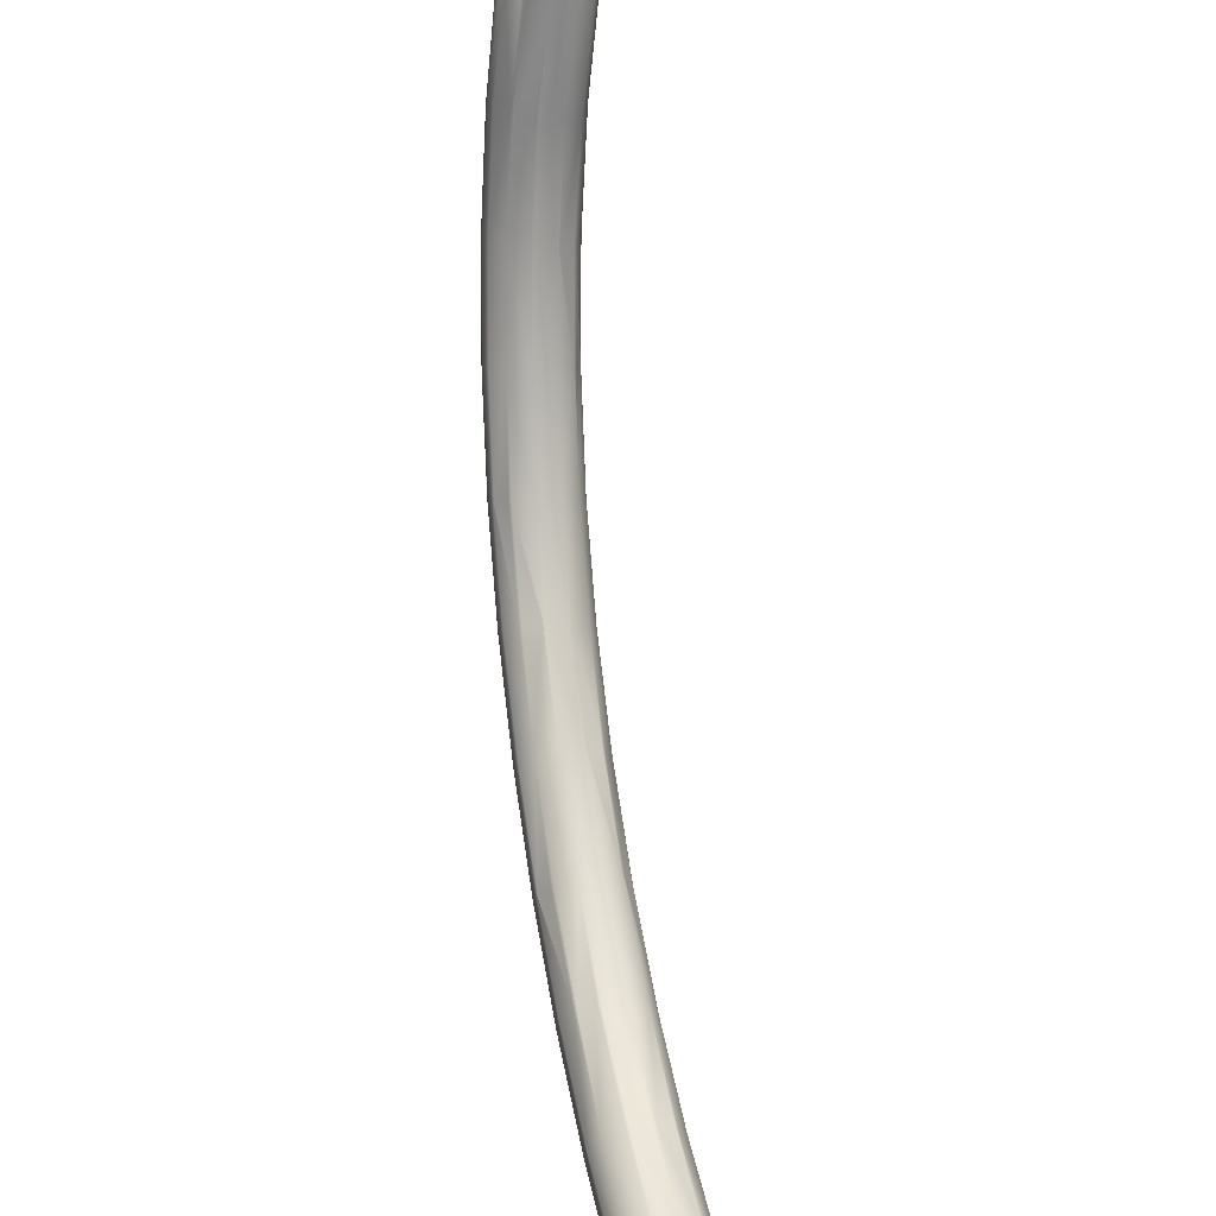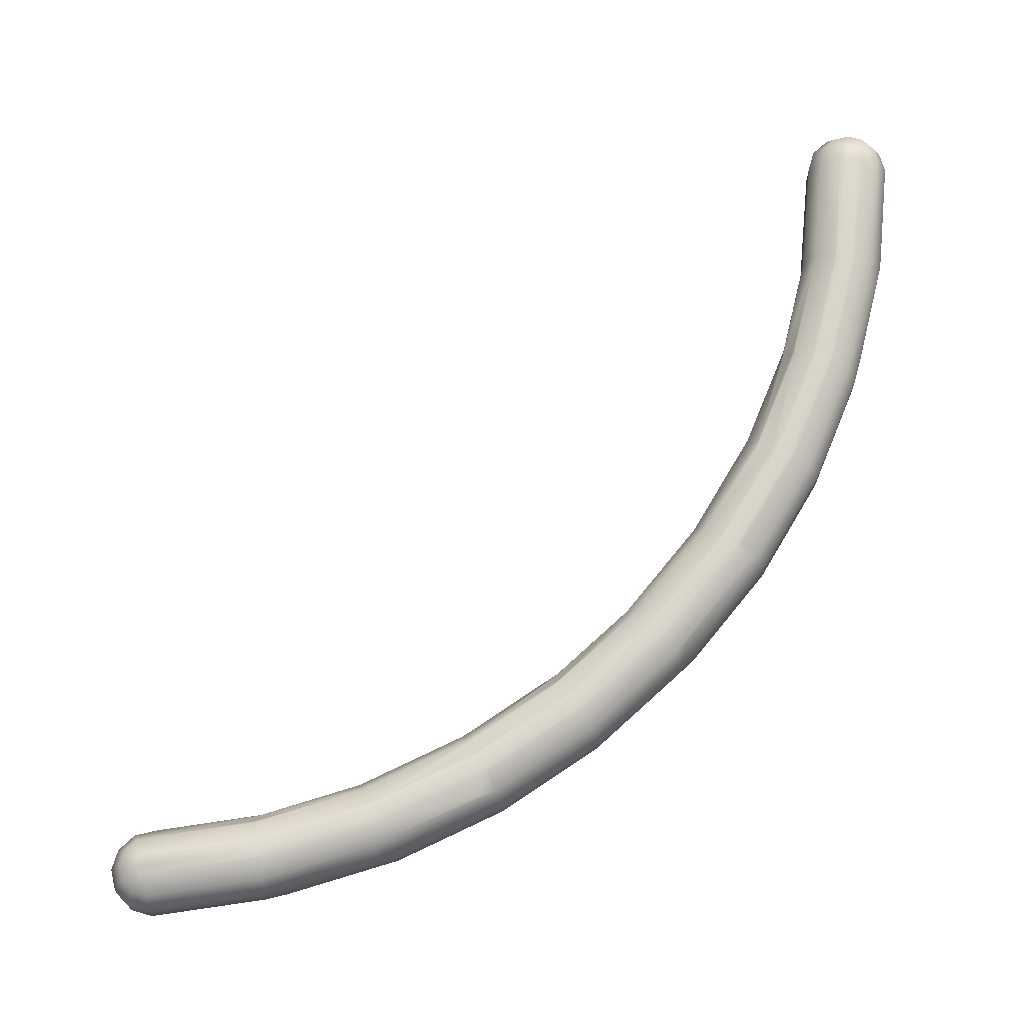
<metadata>
{"format":"obj","ext":"obj","renderer":"f3d","projection":"perspective","resolution":1024,"background":"white","views":[{"elev":37.5,"azim":71.1,"up":"+Z"},{"elev":66.6,"azim":-178.9,"up":"+Y"}]}
</metadata>
<code>
o curve_04
g curve_04_Mesh
v -5.106 0.2121 0.1837
v -5.145 0.07765 0.251
v -5 0.2121 0.2121
v -5.212 0.2121 -0
v -5.251 0.07765 0.1449
v -5.184 0.2121 0.1061
v -4.816 -0.2121 0.1061
v -4.961 -0.2898 0.06724
v -4.933 -0.2898 0.03882
v -4.894 -0.2121 0.1837
v -4.749 -0.07765 0.1449
v -4.71 0.07765 -0
v -4.749 0.07765 0.1449
v -4.71 -0.07765 -0
v -4.757 -0.3168 -0.6765
v -4.874 -0.3944 -0.7438
v -4.855 0.07765 0.251
v -4.855 -0.07765 0.251
v -5.184 -0.2121 0.1061
v -5.251 -0.07765 0.1449
v -5.212 -0.2121 -0
v -4.651 -0.02703 -0.7826
v -4.651 -0.1823 -0.7826
v -5.078 0.2898 -0
v -5.184 0.2121 -0.1061
v -5.192 -0.02703 -0.9275
v -5.231 -0.02703 -0.7826
v -5.125 0.1075 -0.8887
v -4.729 0.1075 -0.7826
v -4.788 0.2121 -0
v -5.231 -0.1823 -0.7826
v -5.29 -0.07765 -0
v -5.29 0.07765 -0
v -5.153 0.1075 -0.7826
v -5.145 -0.07765 0.251
v -5.106 -0.2121 0.1837
v -5.153 -0.3168 -0.7826
v -5 -0.07765 0.2898
v -5 0.07765 0.2898
v -5 -0.2121 0.2121
v -5.039 0.2898 0.06724
v -5 0.2898 0.07765
v -5.078 -0.2898 -0
v -5.019 -0.3944 -0.7826
v -5.067 -0.2898 0.03882
v -4.788 -0.2121 -0
v -4.902 -0.3944 -0.7154
v -5 -0.2898 0.07765
v -4.961 0.2898 -0.06724
v -4.874 0.1851 -0.8214
v -4.902 0.1851 -0.8498
v -4.933 0.2898 -0.03882
v -4.894 0.2121 0.1837
v -4.961 0.2898 0.06724
v -5.067 0.2898 0.03882
v -5.008 0.1851 -0.8214
v -5.039 0.2898 -0.06724
v -4.98 0.1851 -0.8498
v -5.067 0.2898 -0.03882
v -4.664 -0.1952 -0.75
v -4.666 -0.197 -0.7455
v -4.676 -0.2147 -0.7468
v -4.728 -0.308 -0.7539
v -4.98 -0.3944 -0.7154
v -5.008 -0.3944 -0.7438
v -5.039 -0.2898 0.06724
v -4.816 0.2121 0.1061
v -4.864 0.1851 -0.7826
v -4.922 0.2898 -0
v -4.933 0.2898 0.03882
v -4.731 -0.313 -0.7543
v -4.941 -0.3944 -0.705
v -5 0.2898 -0.07765
v -4.941 0.1851 -0.8602
v -4.488 -0.1197 -1.511
v -4.485 -0.1262 -1.51
v -4.582 -0.4212 -1.442
v -4.698 0.08072 -1.587
v -4.688 0.08072 -1.548
v -4.554 0.003075 -1.548
v -4.698 -0.4988 -1.51
v -4.727 0.08072 -1.616
v -4.552 -0.006801 -1.522
v -4.552 -0.007839 -1.519
v -5.055 -0.2867 -1.548
v -4.949 -0.4212 -1.655
v -4.978 -0.4212 -1.548
v -4.805 0.08072 -1.616
v -4.766 0.08072 -1.626
v -5.017 -0.1314 -1.693
v -4.949 0.003075 -1.655
v -5.055 -0.1314 -1.548
v -4.766 -0.4988 -1.471
v -4.727 -0.4988 -1.481
v -4.805 -0.4988 -1.481
v -4.833 -0.4988 -1.51
v -5.017 -0.2867 -1.693
v -4.503 -0.2735 -1.433
v -4.501 -0.2716 -1.438
v -4.843 -0.4988 -1.548
v -4.833 0.08072 -1.587
v -4.515 -0.2867 -1.404
v -4.487 -0.1276 -1.501
v -4.501 -0.1362 -1.438
v -4.477 -0.02309 -2.359
v -4.438 -0.02309 -2.348
v -4.516 -0.02309 -2.348
v -4.689 -0.525 -2.281
v -4.544 -0.02309 -2.32
v -4.544 -0.6026 -2.242
v -4.41 -0.02309 -2.32
v -4.399 -0.02309 -2.281
v -4.661 -0.525 -2.387
v -4.728 -0.3905 -2.426
v -4.293 -0.525 -2.175
v -4.41 -0.6026 -2.242
v -4.728 -0.2352 -2.426
v -4.661 -0.1007 -2.387
v -4.477 -0.6026 -2.203
v -4.516 -0.6026 -2.214
v -4.555 -0.6026 -2.281
v -4.226 -0.2352 -2.136
v -4.293 -0.1007 -2.175
v -4.226 -0.3905 -2.136
v -4.277 -0.09688 -2.25
v -4.438 -0.6026 -2.214
v -4.544 -0.6026 -2.32
v -4.276 -0.09673 -2.253
v -4.388 -0.03079 -2.269
v -4.394 -0.02718 -2.269
v -3.897 -0.2037 -2.859
v -3.829 -0.3382 -2.82
v -3.829 -0.4935 -2.82
v -4.119 -0.126 -3.032
v -4.08 -0.126 -3.042
v -3.897 -0.628 -2.859
v -4.264 -0.2037 -3.071
v -4.331 -0.3382 -3.11
v -3.956 -0.6316 -2.803
v -4.025 -0.6977 -2.893
v -4.029 -0.7014 -2.898
v -4.119 -0.7056 -2.897
v -4.148 -0.7056 -2.926
v -4.013 -0.126 -2.926
v -4.003 -0.126 -2.965
v -4.148 -0.7056 -3.003
v -4.264 -0.628 -3.071
v -4.331 -0.4935 -3.11
v -4.158 -0.7056 -2.965
v -4.013 -0.126 -3.003
v -4.042 -0.126 -3.032
v -4.148 -0.126 -3.003
v -4.187 -0.2037 -3.148
v -4.08 -0.7056 -2.887
v -4.042 -0.7056 -2.897
v -3.835 -0.5953 -3.729
v -3.411 -0.6 -3.358
v -3.411 -0.5998 -3.359
v -3.453 -0.719 -3.412
v -3.506 -0.2279 -3.584
v -3.478 -0.7298 -3.4
v -3.359 -0.59 -3.407
v -3.545 -0.8074 -3.516
v -3.584 -0.8074 -3.506
v -3.584 -0.2279 -3.661
v -3.516 -0.2279 -3.545
v -3.4 -0.3055 -3.478
v -3.729 -0.44 -3.835
v -3.835 -0.44 -3.729
v -3.729 -0.5953 -3.835
v -3.651 -0.8074 -3.623
v -3.767 -0.7298 -3.69
v -3.767 -0.3055 -3.69
v -3.69 -0.3055 -3.767
v -3.516 -0.2279 -3.623
v -3.545 -0.2279 -3.651
v -3.333 -0.44 -3.439
v -3.359 -0.4537 -3.407
v -3.623 -0.2279 -3.651
v -3.623 -0.8074 -3.516
v -3.651 -0.8074 -3.545
v -3.661 -0.8074 -3.584
v -2.834 -0.5253 -3.898
v -2.852 -0.5404 -3.873
v -3.141 -0.5404 -4.375
v -3.103 -0.4059 -4.308
v -3.035 -0.3283 -4.192
v -2.929 -0.3283 -4.085
v -2.813 -0.4059 -4.018
v -3.141 -0.6957 -4.375
v -3.247 -0.6957 -4.269
v -2.919 -0.3283 -4.124
v -2.89 -0.8302 -3.941
v -2.852 -0.6957 -3.873
v -2.958 -0.9078 -4.057
v -3.074 -0.9078 -4.124
v -3.064 -0.9078 -4.163
v -3.18 -0.8302 -4.23
v -3.103 -0.8302 -4.308
v -2.958 -0.3283 -4.192
v -2.929 -0.3283 -4.163
v -2.996 -0.3283 -4.202
v -2.996 -0.9078 -4.047
v -3.064 -0.9078 -4.085
v -2.873 -0.4085 -3.953
v -2.872 -0.4098 -3.952
v -3.035 -0.9078 -4.057
v -2.436 -0.9289 -4.757
v -2.475 -0.7944 -4.824
v -2.185 -0.7944 -4.322
v -2.224 -0.9289 -4.39
v -2.475 -0.6391 -4.824
v -2.185 -0.6391 -4.322
v -2.397 -1.007 -4.535
v -2.408 -1.007 -4.573
v -2.33 -1.007 -4.496
v -2.297 -1.006 -4.503
v -2.263 -0.427 -4.612
v -2.253 -0.427 -4.573
v -2.436 -0.5046 -4.757
v -2.33 -0.427 -4.651
v -2.33 -0.5046 -4.786
v -2.397 -1.007 -4.612
v -2.224 -0.5046 -4.39
v -2.288 -0.4275 -4.508
v -2.263 -0.427 -4.535
v -2.288 -0.4275 -4.508
v -2.234 -0.485 -4.425
v -2.248 -0.9397 -4.4
v -2.296 -1.005 -4.502
v -2.246 -0.9386 -4.399
v -2.514 -0.9289 -4.679
v -2.369 -0.427 -4.641
v -2.369 -1.007 -4.641
v -2.291 -0.427 -4.641
v -2.369 -1.007 -4.506
v -2.226 -0.4928 -4.414
v -1.599 -1.026 -4.708
v -1.519 -1.022 -4.724
v -1.495 -0.9215 -4.671
v -1.516 -1.018 -4.722
v -1.491 -0.9041 -4.662
v -1.486 -0.9026 -4.663
v -1.454 -0.8911 -4.669
v -1.56 -0.5237 -4.852
v -1.492 -0.6013 -4.736
v -1.531 -0.5237 -4.881
v -1.454 -0.7358 -4.669
v -1.56 -0.5237 -4.987
v -1.531 -0.5237 -4.959
v -1.705 -1.026 -5.103
v -1.743 -0.8911 -5.171
v -1.666 -1.103 -4.881
v -1.637 -1.103 -4.852
v -1.637 -1.103 -4.987
v -1.676 -1.103 -4.92
v -1.666 -1.103 -4.959
v -1.599 -1.103 -4.842
v -1.517 -1.022 -4.724
v -1.743 -0.7358 -5.171
v -1.705 -0.6013 -5.103
v -1.599 -0.5237 -4.997
v -1.599 -0.6013 -5.132
v -1.521 -0.5237 -4.92
v -1.599 -0.7358 -5.21
v -0.8163 -0.6958 -5.366
v -0.8163 -0.6182 -5.231
v -0.8939 -1.198 -5.154
v -0.7287 -0.8144 -4.891
v -0.727 -0.8236 -4.886
v -0.7916 -0.9734 -4.867
v -0.7879 -0.9716 -4.868
v -0.8163 -0.8303 -5.444
v -0.8163 -1.12 -4.942
v -0.8163 -0.9856 -4.864
v -0.9612 -0.8303 -5.405
v -0.9612 -0.9856 -5.405
v -0.7487 -0.7035 -4.951
v -0.7102 -0.6958 -4.97
v -0.8163 -1.198 -5.076
v -0.8835 -1.198 -5.193
v -0.7386 -0.6182 -5.154
v -0.8163 -0.9856 -5.444
v -0.8163 -1.12 -5.366
v -0.8835 -1.198 -5.115
v -0.8551 -1.198 -5.087
v -0.7879 -0.8335 -4.868
v -0.749 -0.6182 -5.115
v -0.7774 -0.6182 -5.087
v -0.7774 -0.6182 -5.221
v -0.749 -0.6182 -5.193
v -0.8551 -1.198 -5.221
v -0.9223 -1.12 -5.337
v 0 -0.7879 -5.48
v 0 -0.9224 -5.558
v 0.1061 -1.212 -5.452
v 0 -1.29 -5.346
v 0 -1.212 -5.48
v -0.1061 -1.212 -5.452
v -0.03882 -1.29 -5.335
v 0.07765 -1.29 -5.268
v 0.1837 -1.212 -5.162
v 0.06724 -1.29 -5.229
v 0 -0.7102 -5.346
v 0.03882 -0.7102 -5.335
v 0.2121 -0.7879 -5.268
v 0.2898 -0.9224 -5.268
v 0.251 -0.9224 -5.413
v 0 -1.078 -5.558
v 0.1449 -1.078 -5.519
v 0.251 -1.078 -5.413
v 0.1061 -0.7879 -5.452
v 0.251 -1.078 -5.123
v 0.1449 -0.9224 -5.017
v 0.1449 -1.078 -5.017
v 0.251 -0.9224 -5.123
v 0 -1.078 -4.978
v 0 -1.212 -5.056
v -0.06724 -1.29 -5.229
v -0.03882 -1.29 -5.201
v 0.1449 -0.9224 -5.519
v 0.1061 -1.212 -5.084
v 0 -1.29 -5.19
v 0.1837 -0.7879 -5.374
v 0.1061 -0.7879 -5.084
v 0 -0.7879 -5.056
v 0.06724 -0.7102 -5.307
v 0.07765 -0.7102 -5.268
v 0 -0.9224 -4.978
v 0.2898 -1.078 -5.268
v 0.2121 -1.212 -5.268
v -0.07765 -1.29 -5.268
v 0.1837 -1.212 -5.374
v 0.06724 -0.7102 -5.229
v 0.1837 -0.7879 -5.162
v -0.06724 -1.29 -5.307
v 0.03882 -0.7102 -5.201
v 0.03882 -1.29 -5.335
v 0.06724 -1.29 -5.307
v 0.03882 -1.29 -5.201
f 1 2 3
f 4 5 6
f 7 8 9
f 8 7 10
f 11 12 13
f 12 11 14
f 15 9 16
f 9 15 7
f 11 17 18
f 17 11 13
f 19 20 21
f 14 22 12
f 22 14 23
f 2 6 5
f 6 2 1
f 4 24 25
f 26 27 28
f 12 29 30
f 29 12 22
f 31 21 32
f 33 5 4
f 34 4 28
f 27 32 33
f 32 27 31
f 19 35 20
f 35 19 36
f 37 21 31
f 38 2 35
f 2 38 39
f 10 18 40
f 18 38 40
f 41 1 42
f 4 6 24
f 33 4 27
f 40 38 35
f 32 5 33
f 5 32 20
f 43 37 44
f 37 43 21
f 45 19 43
f 3 39 17
f 21 20 32
f 18 39 38
f 39 18 17
f 2 39 3
f 14 11 46
f 9 47 16
f 47 9 8
f 40 35 36
f 10 40 48
f 49 50 51
f 50 49 52
f 42 53 54
f 1 3 42
f 6 41 55
f 41 6 1
f 56 57 58
f 57 56 59
f 14 60 23
f 14 61 60
f 14 62 61
f 62 14 63
f 64 45 65
f 45 64 66
f 43 19 21
f 66 19 45
f 19 66 36
f 35 5 20
f 5 35 2
f 7 18 10
f 18 7 11
f 67 13 30
f 3 17 53
f 30 68 69
f 68 30 29
f 24 6 55
f 27 34 28
f 27 4 34
f 70 67 69
f 28 4 25
f 46 63 14
f 63 46 71
f 46 11 7
f 46 15 71
f 15 46 7
f 69 67 30
f 30 13 12
f 50 69 68
f 25 56 28
f 56 25 59
f 25 24 59
f 8 72 47
f 72 8 48
f 72 66 64
f 66 72 48
f 65 43 44
f 43 65 45
f 42 3 53
f 58 73 74
f 73 58 57
f 8 10 48
f 17 67 53
f 67 17 13
f 73 51 74
f 51 73 49
f 57 49 73
f 59 49 57
f 59 52 49
f 24 52 59
f 24 69 52
f 55 69 24
f 55 70 69
f 41 70 55
f 41 54 70
f 54 41 42
f 54 67 70
f 67 54 53
f 52 69 50
f 48 40 36
f 48 36 66
f 22 75 29
f 75 22 76
f 63 77 62
f 71 77 63
f 77 71 15
f 78 50 79
f 29 79 68
f 79 29 80
f 77 15 81
f 51 78 82
f 78 51 50
f 29 83 80
f 29 84 83
f 84 29 75
f 85 37 31
f 86 87 85
f 81 15 16
f 88 74 89
f 90 26 91
f 92 31 27
f 31 92 85
f 47 93 94
f 93 47 72
f 95 65 96
f 28 56 91
f 74 82 89
f 82 74 51
f 88 56 58
f 86 85 97
f 95 72 64
f 98 23 60
f 23 98 99
f 100 44 37
f 87 37 85
f 101 56 88
f 50 68 79
f 88 58 74
f 96 44 100
f 97 92 90
f 92 97 85
f 92 26 90
f 26 92 27
f 26 28 91
f 91 56 101
f 62 102 61
f 102 62 77
f 102 60 61
f 60 102 98
f 16 94 81
f 94 16 47
f 93 72 95
f 100 37 87
f 22 103 76
f 22 104 103
f 23 104 22
f 104 23 99
f 96 65 44
f 95 64 65
f 105 89 106
f 107 88 89
f 108 100 87
f 109 88 107
f 110 96 100
f 91 101 109
f 111 79 112
f 113 97 114
f 97 113 86
f 108 87 86
f 115 81 116
f 117 90 118
f 107 89 105
f 89 82 106
f 82 111 106
f 111 82 78
f 119 93 120
f 121 100 108
f 109 101 88
f 78 79 111
f 120 93 95
f 79 80 112
f 110 95 96
f 120 95 110
f 115 77 81
f 108 86 113
f 117 97 90
f 97 117 114
f 90 91 118
f 122 103 104
f 103 122 123
f 124 102 77
f 123 83 84
f 83 123 125
f 94 93 126
f 75 123 84
f 76 123 75
f 123 76 103
f 124 77 115
f 110 100 121
f 127 121 108
f 126 93 119
f 81 126 116
f 126 81 94
f 127 108 113
f 118 91 109
f 99 122 104
f 124 99 98
f 124 98 102
f 99 124 122
f 125 80 83
f 80 125 128
f 129 80 128
f 130 80 129
f 80 130 112
f 128 131 129
f 125 131 128
f 131 125 123
f 124 132 122
f 132 124 133
f 134 105 135
f 105 134 107
f 132 123 122
f 123 132 131
f 115 133 124
f 133 115 136
f 137 117 118
f 117 137 138
f 136 115 139
f 140 139 115
f 140 116 141
f 116 140 115
f 142 110 143
f 110 142 120
f 112 144 145
f 144 112 130
f 129 144 130
f 144 129 131
f 146 113 147
f 146 127 113
f 147 114 148
f 114 147 113
f 143 121 149
f 121 143 110
f 106 150 151
f 150 106 111
f 152 107 134
f 107 152 109
f 137 134 153
f 134 137 152
f 119 142 154
f 142 119 120
f 116 155 141
f 155 116 126
f 149 127 146
f 127 149 121
f 111 145 150
f 145 111 112
f 137 109 152
f 118 109 137
f 106 135 105
f 135 106 151
f 138 114 117
f 114 138 148
f 126 154 155
f 154 126 119
f 156 147 148
f 136 157 158
f 157 136 159
f 145 144 160
f 161 140 141
f 140 161 139
f 161 141 155
f 133 158 162
f 158 133 136
f 163 155 164
f 135 151 165
f 166 131 167
f 168 156 169
f 156 168 170
f 171 146 172
f 138 137 169
f 169 148 138
f 148 169 156
f 173 168 169
f 168 173 174
f 151 175 176
f 175 151 150
f 131 132 177
f 132 178 177
f 133 178 132
f 178 133 162
f 175 150 160
f 172 146 147
f 174 153 179
f 172 147 156
f 150 145 160
f 167 131 177
f 136 161 159
f 161 136 139
f 180 143 181
f 143 180 142
f 179 134 165
f 169 137 173
f 144 131 166
f 160 144 166
f 164 142 180
f 161 155 163
f 182 143 149
f 173 153 174
f 153 173 137
f 165 151 176
f 165 134 135
f 182 149 146
f 182 146 171
f 164 154 142
f 181 143 182
f 153 134 179
f 155 154 164
f 183 177 184
f 174 185 168
f 185 174 186
f 174 187 186
f 187 174 179
f 177 178 184
f 167 188 166
f 188 167 189
f 185 170 168
f 170 185 190
f 191 156 170
f 191 170 190
f 192 160 188
f 193 159 161
f 193 157 159
f 157 193 194
f 193 163 195
f 163 193 161
f 196 182 171
f 196 171 197
f 171 198 197
f 198 171 172
f 199 191 190
f 175 200 176
f 200 175 201
f 187 165 202
f 165 187 179
f 194 158 157
f 194 162 158
f 184 162 194
f 162 184 178
f 199 198 191
f 163 203 195
f 203 163 164
f 198 172 191
f 191 172 156
f 204 182 196
f 204 181 182
f 175 160 192
f 167 205 189
f 167 206 205
f 206 167 177
f 206 177 183
f 160 166 188
f 180 204 207
f 204 180 181
f 201 175 192
f 176 202 165
f 202 176 200
f 164 207 203
f 207 164 180
f 208 190 209
f 208 198 199
f 210 194 211
f 212 190 185
f 190 212 209
f 213 194 210
f 194 213 184
f 214 196 215
f 196 214 204
f 195 216 217
f 216 195 203
f 218 192 219
f 220 221 222
f 212 185 220
f 211 194 193
f 215 196 223
f 224 184 213
f 185 186 220
f 206 224 205
f 224 206 183
f 184 224 183
f 188 225 226
f 227 188 228
f 225 188 227
f 208 199 190
f 229 193 230
f 231 193 229
f 193 231 211
f 208 223 232
f 223 197 198
f 223 196 197
f 233 202 221
f 202 233 187
f 192 226 219
f 226 192 188
f 201 192 218
f 234 223 208
f 223 198 232
f 232 198 208
f 220 187 233
f 235 200 218
f 186 187 220
f 200 221 202
f 221 200 235
f 230 195 217
f 195 230 193
f 200 201 218
f 220 233 221
f 203 236 216
f 236 203 207
f 207 214 236
f 214 207 204
f 189 228 188
f 228 189 237
f 189 205 224
f 237 189 224
f 231 238 239
f 238 231 229
f 240 210 241
f 242 210 240
f 243 210 242
f 210 243 244
f 245 224 246
f 226 225 247
f 228 245 227
f 237 245 228
f 245 237 224
f 248 210 244
f 210 248 213
f 235 218 249
f 249 218 250
f 251 209 252
f 213 246 224
f 246 213 248
f 238 230 217
f 230 238 229
f 238 217 216
f 236 253 254
f 253 236 214
f 255 234 251
f 256 223 257
f 223 256 215
f 251 234 208
f 251 208 209
f 225 245 247
f 245 225 227
f 255 223 234
f 238 216 258
f 211 239 259
f 239 211 231
f 259 210 211
f 210 259 241
f 257 223 255
f 212 220 260
f 260 220 261
f 221 235 249
f 262 221 249
f 216 254 258
f 254 216 236
f 263 220 222
f 260 209 212
f 209 260 252
f 261 220 263
f 263 222 262
f 253 215 256
f 215 253 214
f 219 247 264
f 247 219 226
f 222 221 262
f 260 263 265
f 260 261 263
f 218 264 250
f 264 218 219
f 266 262 267
f 268 256 257
f 248 269 246
f 269 248 270
f 271 244 243
f 244 271 272
f 273 263 266
f 241 274 240
f 259 274 241
f 239 274 259
f 274 239 238
f 275 243 242
f 243 275 271
f 275 240 274
f 240 275 242
f 276 252 260
f 252 276 277
f 265 276 260
f 276 265 273
f 246 269 278
f 246 278 279
f 274 238 280
f 268 257 281
f 263 262 266
f 280 258 254
f 277 251 252
f 250 264 282
f 273 277 276
f 277 273 283
f 283 284 277
f 254 285 286
f 285 254 253
f 280 238 258
f 287 244 272
f 244 287 248
f 248 287 270
f 245 246 279
f 288 247 289
f 250 290 249
f 290 250 291
f 265 263 273
f 292 255 251
f 280 254 286
f 281 257 255
f 293 251 277
f 284 293 277
f 291 250 282
f 247 245 289
f 289 245 279
f 292 251 293
f 281 255 292
f 249 267 262
f 267 249 290
f 264 288 282
f 288 264 247
f 285 256 268
f 256 285 253
f 294 273 266
f 273 294 295
f 296 297 298
f 299 284 298
f 284 299 293
f 297 300 299
f 301 302 303
f 304 290 305
f 306 307 308
f 295 283 273
f 283 295 309
f 310 311 296
f 310 296 309
f 294 312 295
f 313 314 315
f 314 313 316
f 315 317 318
f 266 304 294
f 304 266 267
f 286 319 320
f 319 286 285
f 321 309 295
f 309 321 310
f 322 318 323
f 312 324 308
f 304 305 312
f 325 279 326
f 282 327 291
f 327 282 328
f 326 329 314
f 326 314 325
f 318 274 280
f 315 329 317
f 329 315 314
f 317 274 318
f 274 317 275
f 309 296 298
f 330 313 331
f 285 332 319
f 332 285 268
f 312 308 321
f 295 312 321
f 294 304 312
f 305 324 312
f 324 305 327
f 279 278 326
f 326 270 329
f 270 326 269
f 269 326 278
f 287 329 270
f 317 271 275
f 317 272 271
f 329 272 317
f 272 329 287
f 311 330 331
f 333 331 301
f 334 335 328
f 332 281 336
f 281 332 268
f 299 292 293
f 308 310 321
f 310 308 311
f 309 284 283
f 284 309 298
f 335 316 306
f 282 334 328
f 334 282 288
f 302 315 322
f 315 302 313
f 306 316 307
f 300 292 299
f 324 306 308
f 328 306 324
f 314 335 325
f 335 314 316
f 288 337 334
f 337 288 289
f 279 337 289
f 337 279 325
f 291 305 290
f 305 291 327
f 336 292 300
f 292 336 281
f 330 308 307
f 308 330 311
f 313 307 316
f 307 313 330
f 337 335 334
f 335 337 325
f 328 335 306
f 267 290 304
f 322 315 318
f 327 328 324
f 323 318 280
f 280 320 323
f 320 280 286
f 296 338 297
f 298 297 299
f 333 338 296
f 338 333 339
f 340 322 323
f 302 340 303
f 340 302 322
f 333 301 339
f 311 331 333
f 331 302 301
f 331 313 302
f 338 300 297
f 339 300 338
f 339 336 300
f 301 336 339
f 301 332 336
f 303 332 301
f 303 319 332
f 340 319 303
f 340 320 319
f 320 340 323
f 311 333 296

</code>
